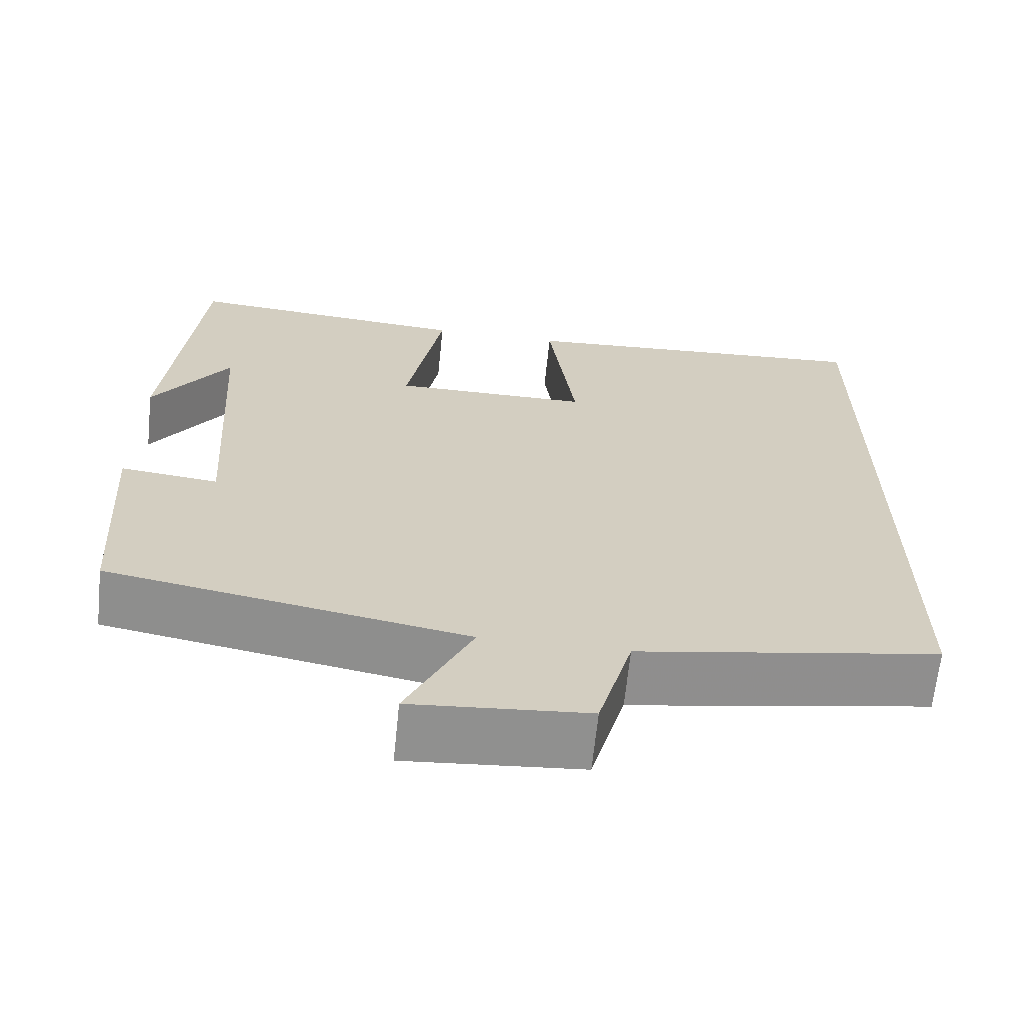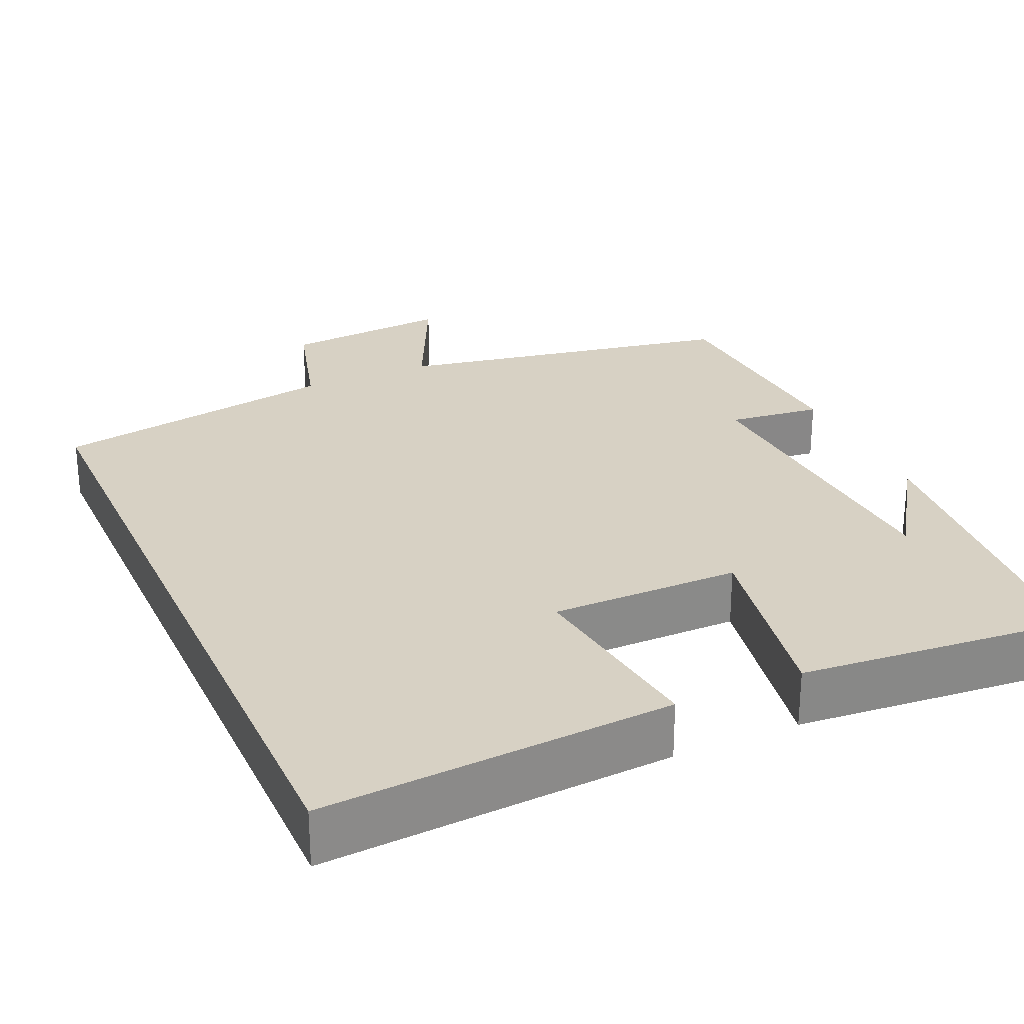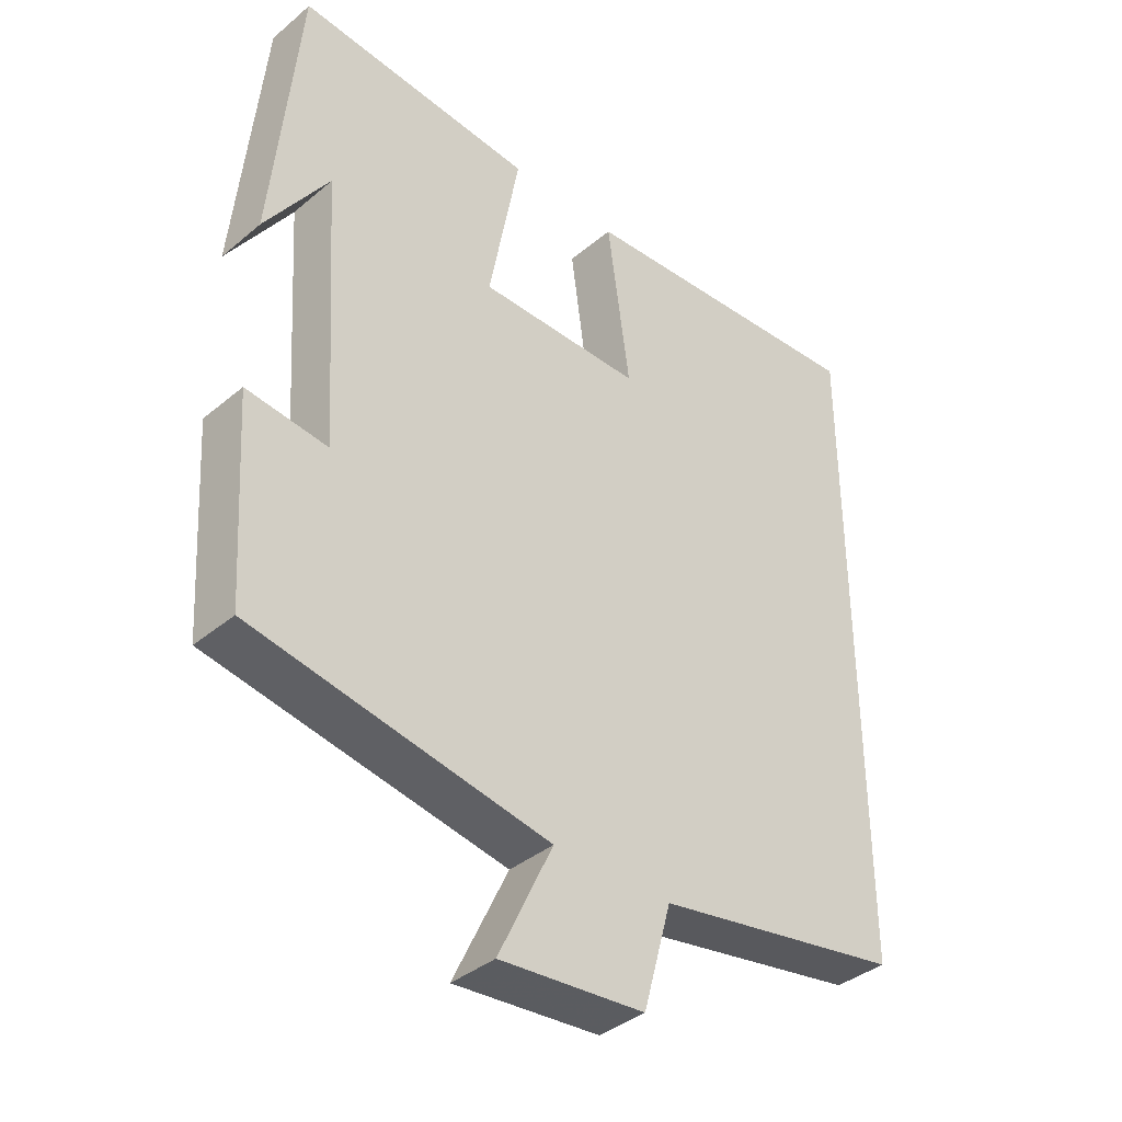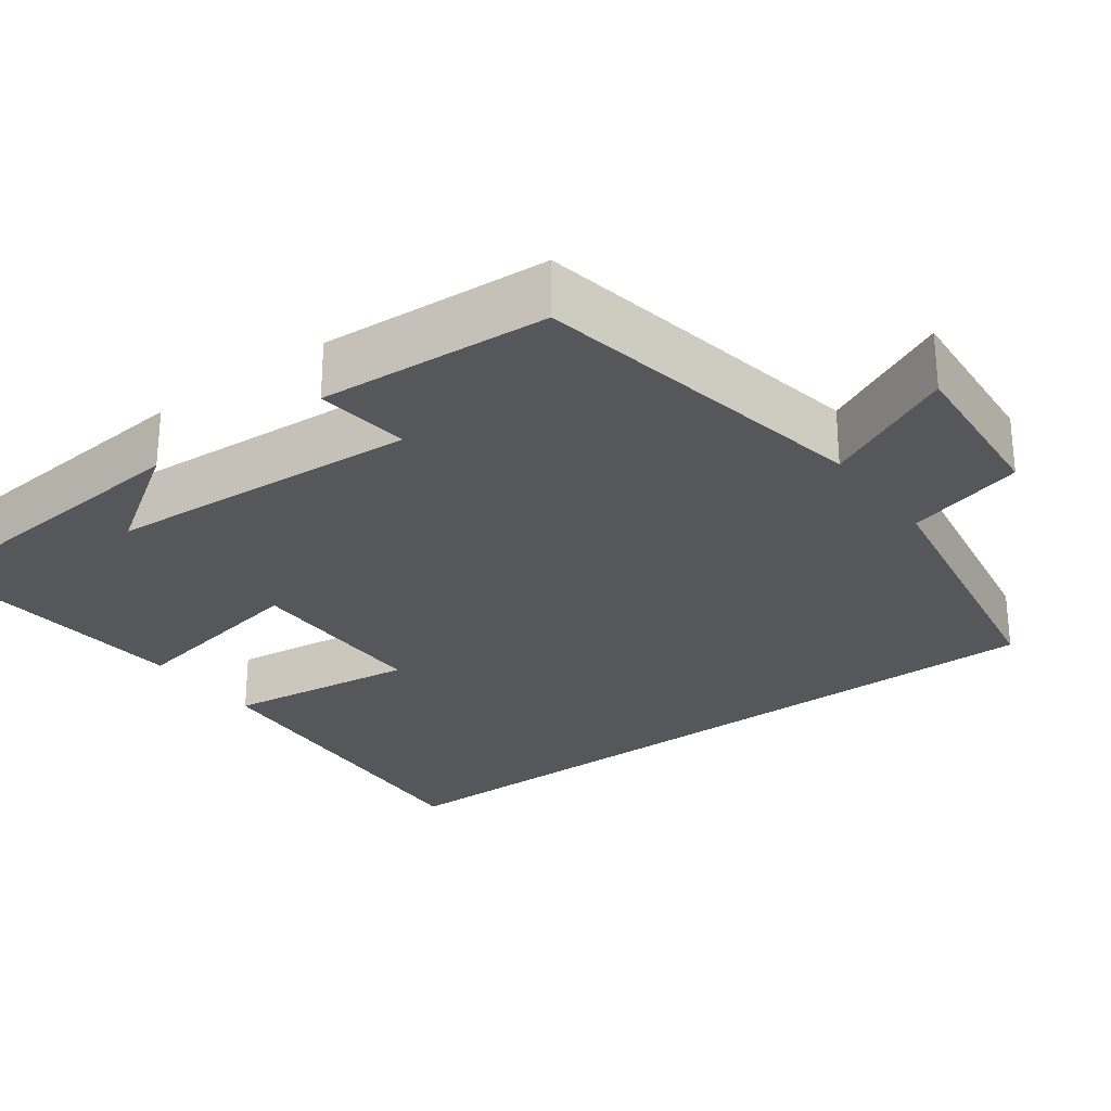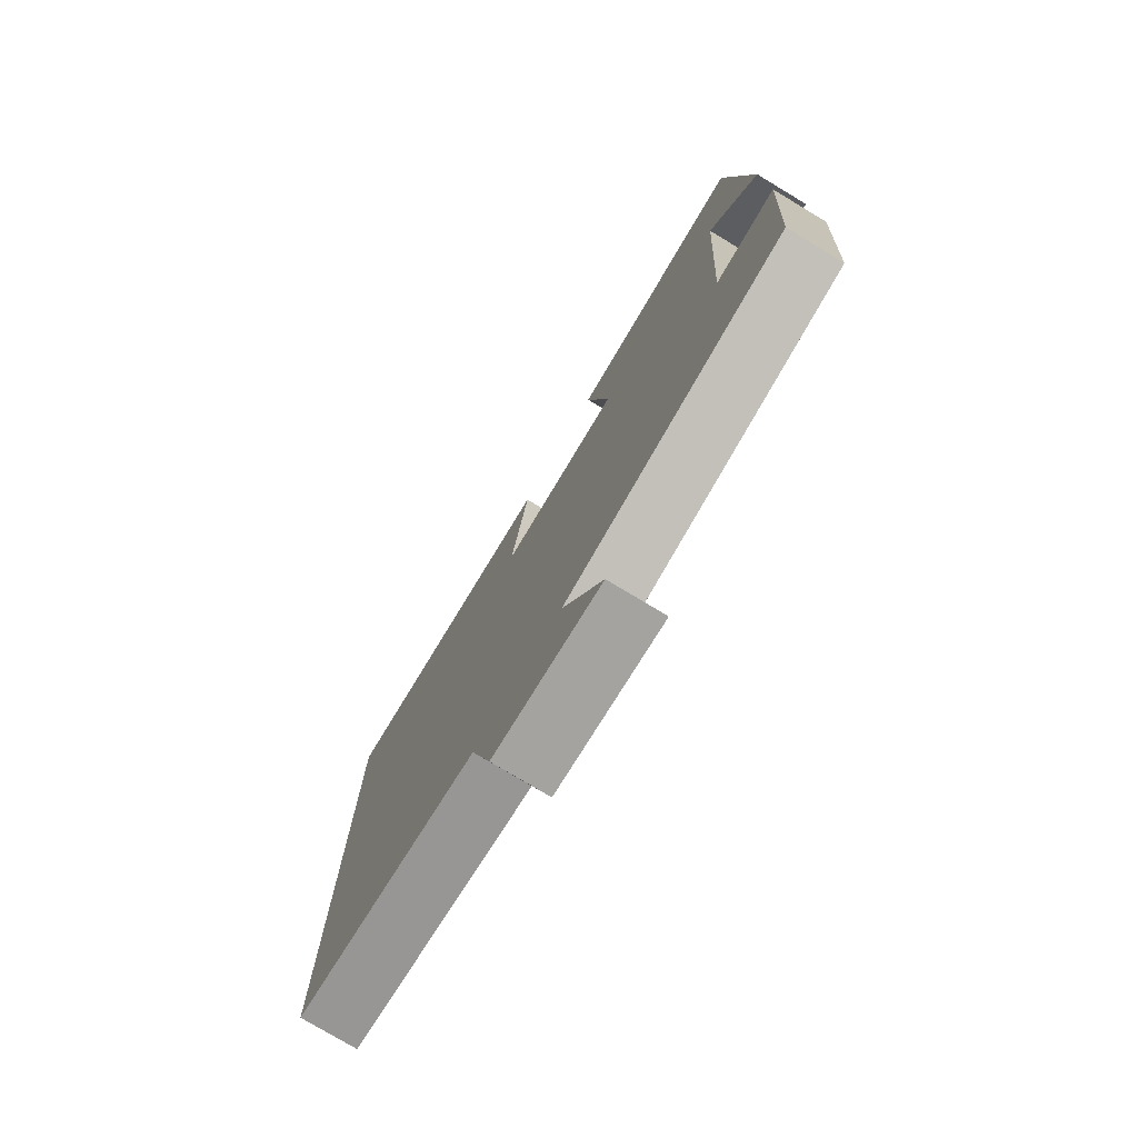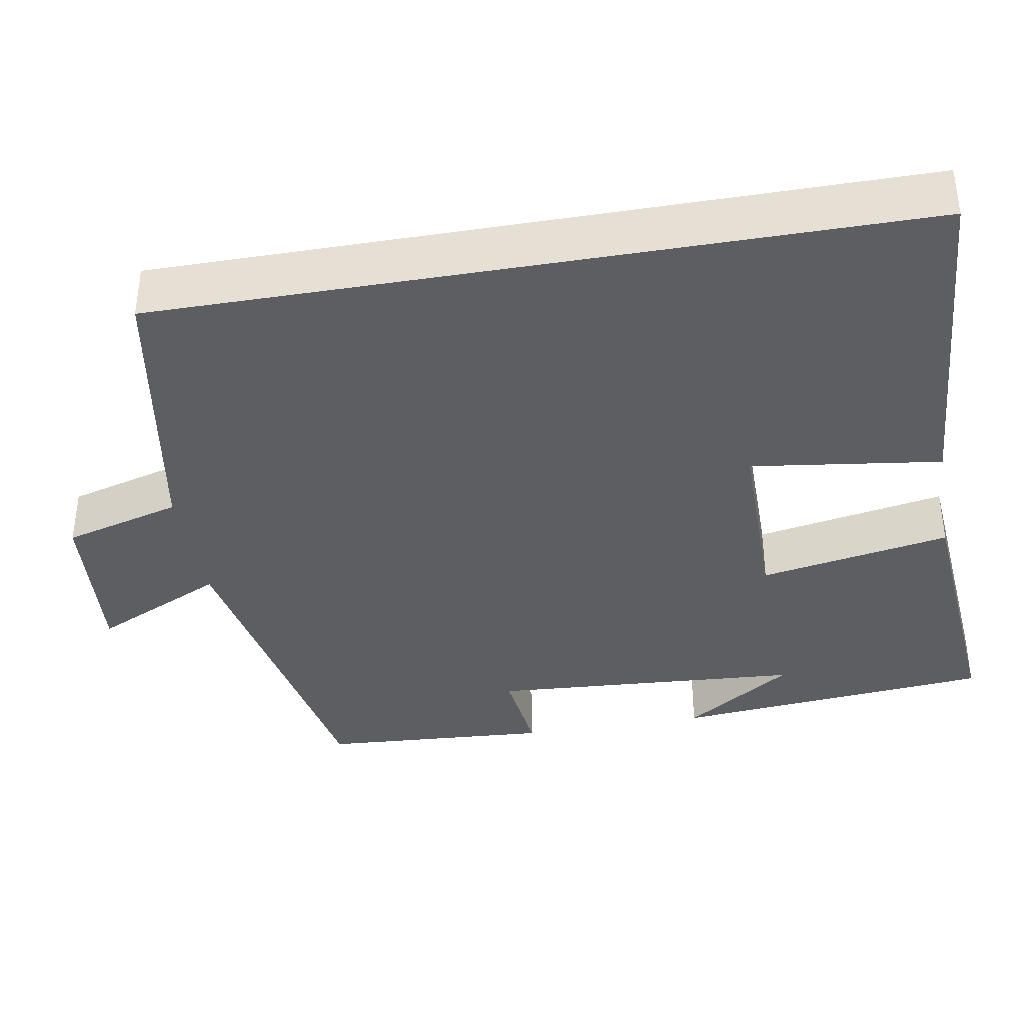
<metadata>
{"format":"obj","ext":"obj","renderer":"f3d","projection":"perspective","resolution":1024,"background":"white","views":[{"elev":-65.7,"azim":174.1,"up":"+Z"},{"elev":27.1,"azim":-24.1,"up":"+Y"},{"elev":-38.3,"azim":136.4,"up":"+Z"},{"elev":-27.3,"azim":126.5,"up":"+Y"},{"elev":-77.4,"azim":59.0,"up":"+Z"},{"elev":-37.6,"azim":-80.1,"up":"+Y"}]}
</metadata>
<code>
v -0.5 0.07 -0.435
v -0.5 0.07 0.53
v -0.054 0.07 0.5
v -0.087 0.07 0.256
v 0.155 0.07 0.256
v 0.11 0.07 0.5
v 0.462 0.07 0.53
v 0.5 0.07 0.12
v 0.406 0.07 0.26
v 0.38 0.07 -0.14
v 0.5 0.07 -0.126
v 0.481 0.07 -0.42
v 0.044 0.07 -0.5
v 0.124 0.07 -0.669
v -0.09 0.07 -0.651
v -0.132 0.07 -0.5
v -0.5 0 -0.435
v -0.5 0 0.53
v -0.054 0 0.5
v -0.087 0 0.256
v 0.155 0 0.256
v 0.11 0 0.5
v 0.462 0 0.53
v 0.5 0 0.12
v 0.406 0 0.26
v 0.38 0 -0.14
v 0.5 0 -0.126
v 0.481 0 -0.42
v 0.044 0 -0.5
v 0.124 0 -0.669
v -0.09 0 -0.651
v -0.132 0 -0.5
f 13 14 15 16
f 13 16 1
f 12 13 1
f 11 12 1
f 10 11 1
f 9 10 1
f 7 8 9
f 5 6 7 9
f 5 9 1
f 4 5 1
f 1 2 3 4
f 32 31 30 29
f 17 32 29
f 17 29 28
f 17 28 27
f 17 27 26
f 17 26 25
f 25 24 23
f 25 23 22 21
f 17 25 21
f 17 21 20
f 20 19 18 17
f 1 17 18 2
f 2 18 19 3
f 3 19 20 4
f 4 20 21 5
f 5 21 22 6
f 6 22 23 7
f 7 23 24 8
f 8 24 25 9
f 9 25 26 10
f 10 26 27 11
f 11 27 28 12
f 12 28 29 13
f 13 29 30 14
f 14 30 31 15
f 15 31 32 16
f 16 32 17 1

</code>
